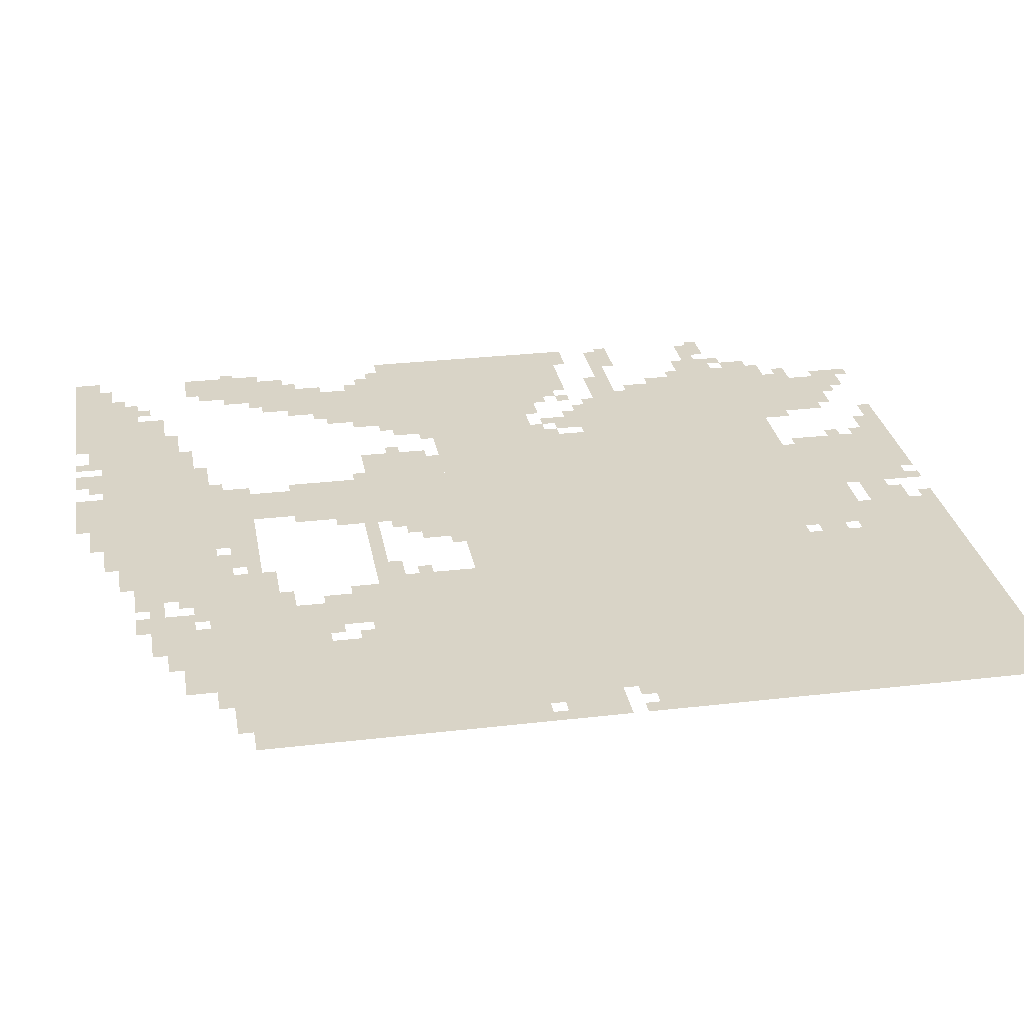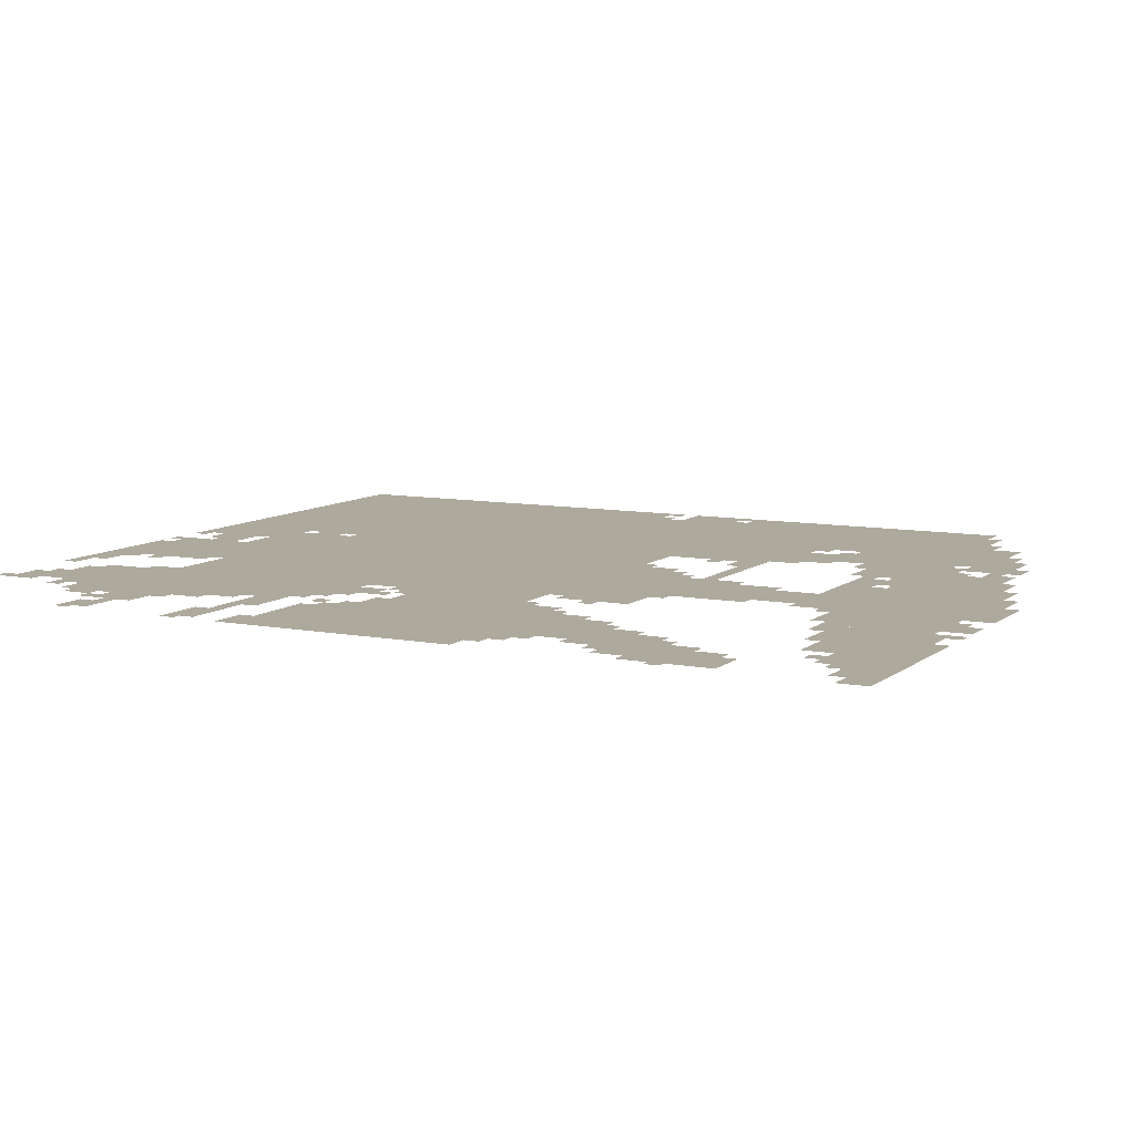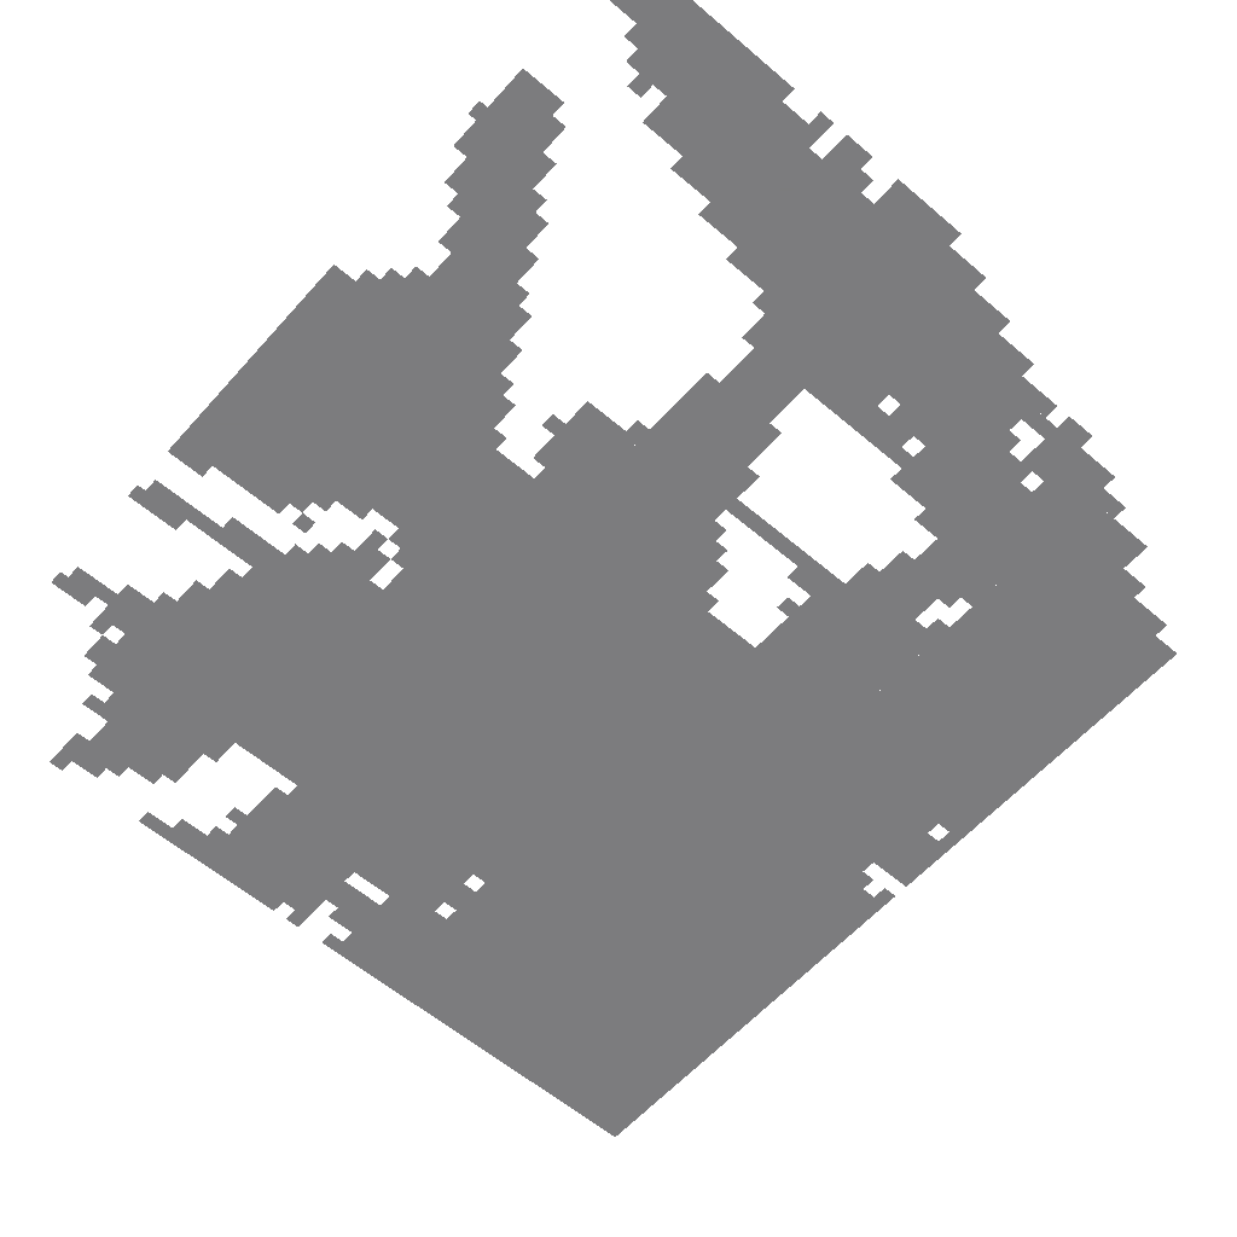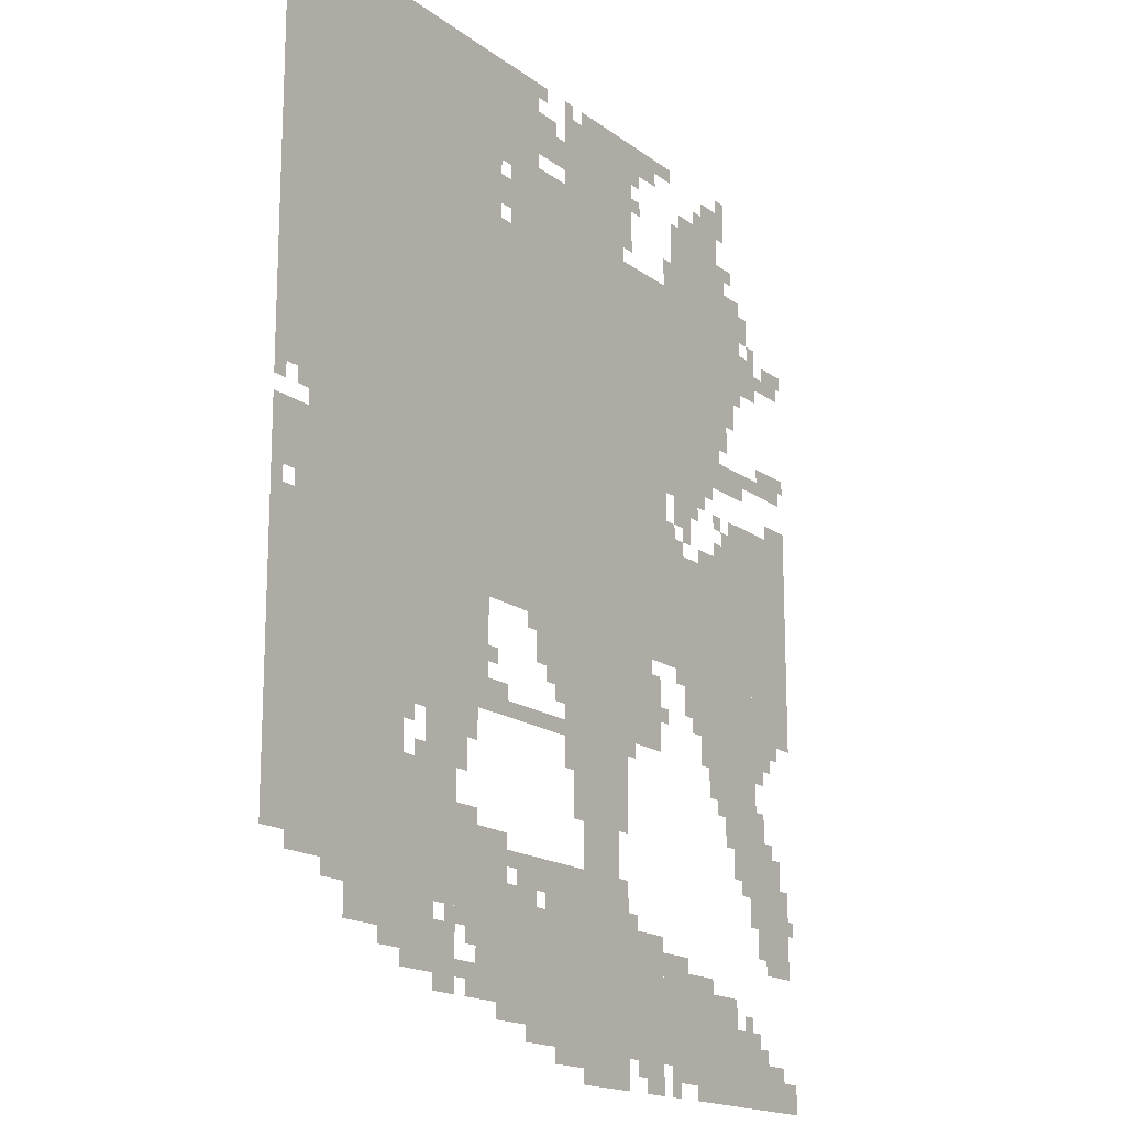
<metadata>
{"format":"obj","ext":"obj","renderer":"f3d","projection":"perspective","resolution":1024,"background":"white","views":[{"elev":28.5,"azim":80.0,"up":"+Z"},{"elev":8.9,"azim":-62.5,"up":"+Z"},{"elev":-58.9,"azim":-41.3,"up":"+Z"},{"elev":-16.8,"azim":124.6,"up":"+Y"}]}
</metadata>
<code>
g huangjiafangzhou_g_rw-mesh
v -672 1151 0
v -672 1695 0
v -1280 1695 0
v -1280 1151 0
v -64 1151 0
v -64 1695 0
v -672 1695 0
v -672 1151 0
v -96 895 0
v -96 1151 0
v -960 1151 0
v -960 895 0
v -960 895 0
v -960 1151 0
v -1779 1151 0
v -1779 895 0
v -64 1695 0
v -64 2047 0
v -384 2047 0
v -384 1695 0
v 0 607 0
v 0 895 0
v -384 895 0
v -384 607 0
v -384 1695 0
v -384 2047 0
v -672 2047 0
v -672 1695 0
v 0 351 0
v 0 607 0
v -384 607 0
v -384 351 0
v -928 511 0
v -928 895 0
v -1120 895 0
v -1120 511 0
v -896 1695 0
v -896 2015 0
v -1120 2015 0
v -1120 1695 0
v -672 95 0
v -672 319 0
v -960 319 0
v -960 95 0
v -960 95 0
v -960 319 0
v -1248 319 0
v -1248 95 0
v -384 671 0
v -384 895 0
v -640 895 0
v -640 671 0
v -1312 1631 0
v -1312 1919 0
v -1504 1919 0
v -1504 1631 0
v -1312 1343 0
v -1312 1631 0
v -1504 1631 0
v -1504 1343 0
v -1408 703 0
v -1408 895 0
v -1664 895 0
v -1664 703 0
v -1280 31 0
v -1280 223 0
v -1536 223 0
v -1536 31 0
v -384 287 0
v -384 479 0
v -608 479 0
v -608 287 0
v -1536 1151 0
v -1536 1279 0
v -1779 1279 0
v -1779 1151 0
v 0 1599 0
v 0 2047 0
v -64 2047 0
v -64 1599 0
v 0 1183 0
v 0 1599 0
v -64 1599 0
v -64 1183 0
v -1632 319 0
v -1632 543 0
v -1728 543 0
v -1728 319 0
v -1536 479 0
v -1536 703 0
v -1632 703 0
v -1632 479 0
v -224 223 0
v -224 351 0
v -384 351 0
v -384 223 0
v -1120 703 0
v -1120 863 0
v -1248 863 0
v -1248 703 0
v -1536 0 0
v -1536 95 0
v -1728 95 0
v -1728 0 0
v -448 479 0
v -448 671 0
v -544 671 0
v -544 479 0
v -704 1855 0
v -704 2047 0
v -800 2047 0
v -800 1855 0
v -800 1695 0
v -800 1855 0
v -896 1855 0
v -896 1695 0
v -384 159 0
v -384 255 0
v -544 255 0
v -544 159 0
v -832 319 0
v -832 415 0
v -992 415 0
v -992 319 0
v -704 1695 0
v -704 1855 0
v -800 1855 0
v -800 1695 0
v -960 415 0
v -960 511 0
v -1088 511 0
v -1088 415 0
v -1664 799 0
v -1664 895 0
v -1779 895 0
v -1779 799 0
v -800 799 0
v -800 895 0
v -928 895 0
v -928 799 0
v 0 991 0
v 0 1119 0
v -96 1119 0
v -96 991 0
v -1504 1567 0
v -1504 1695 0
v -1600 1695 0
v -1600 1567 0
v -992 319 0
v -992 415 0
v -1120 415 0
v -1120 319 0
v -1504 1695 0
v -1504 1823 0
v -1600 1823 0
v -1600 1695 0
v -608 287 0
v -608 447 0
v -672 447 0
v -672 287 0
v -608 127 0
v -608 287 0
v -672 287 0
v -672 127 0
v -1280 1535 0
v -1280 1823 0
v -1312 1823 0
v -1312 1535 0
v -1280 1279 0
v -1280 1535 0
v -1312 1535 0
v -1312 1279 0
v -1312 1215 0
v -1312 1343 0
v -1376 1343 0
v -1376 1215 0
v -768 63 0
v -768 95 0
v -1024 95 0
v -1024 63 0
v -1024 63 0
v -1024 95 0
v -1280 95 0
v -1280 63 0
v -736 319 0
v -736 415 0
v -800 415 0
v -800 319 0
v -1536 95 0
v -1536 159 0
v -1632 159 0
v -1632 95 0
v -1440 1919 0
v -1440 2015 0
v -1504 2015 0
v -1504 1919 0
v -1440 639 0
v -1440 703 0
v -1536 703 0
v -1536 639 0
v -1600 1599 0
v -1600 1695 0
v -1664 1695 0
v -1664 1599 0
v -800 1887 0
v -800 1983 0
v -864 1983 0
v -864 1887 0
v 0 895 0
v 0 959 0
v -96 959 0
v -96 895 0
v -960 0 0
v -960 63 0
v -1056 63 0
v -1056 0 0
v -1120 1695 0
v -1120 1759 0
v -1216 1759 0
v -1216 1695 0
v -960 2015 0
v -960 2047 0
v -1152 2047 0
v -1152 2015 0
v -1344 799 0
v -1344 895 0
v -1408 895 0
v -1408 799 0
v -1152 2015 0
v -1152 2047 0
v -1312 2047 0
v -1312 2015 0
v -640 671 0
v -640 703 0
v -800 703 0
v -800 671 0
v -1184 0 0
v -1184 63 0
v -1248 63 0
v -1248 0 0
v -1728 0 0
v -1728 63 0
v -1779 63 0
v -1779 0 0
v -384 479 0
v -384 543 0
v -448 543 0
v -448 479 0
v -1472 1151 0
v -1472 1215 0
v -1536 1215 0
v -1536 1151 0
v -864 735 0
v -864 799 0
v -928 799 0
v -928 735 0
v -1696 1631 0
v -1696 1695 0
v -1760 1695 0
v -1760 1631 0
v -800 671 0
v -800 703 0
v -928 703 0
v -928 671 0
v -1504 1375 0
v -1504 1407 0
v -1632 1407 0
v -1632 1375 0
v -1632 1375 0
v -1632 1407 0
v -1760 1407 0
v -1760 1375 0
v -1120 1887 0
v -1120 2015 0
v -1152 2015 0
v -1152 1887 0
v -672 1919 0
v -672 2047 0
v -704 2047 0
v -704 1919 0
v -1216 1695 0
v -1216 1759 0
v -1280 1759 0
v -1280 1695 0
v -1056 0 0
v -1056 63 0
v -1120 63 0
v -1120 0 0
v -1376 0 0
v -1376 31 0
v -1472 31 0
v -1472 0 0
v -1120 1791 0
v -1120 1887 0
v -1152 1887 0
v -1152 1791 0
v -1280 223 0
v -1280 255 0
v -1376 255 0
v -1376 223 0
v -1728 287 0
v -1728 383 0
v -1760 383 0
v -1760 287 0
v -1248 191 0
v -1248 287 0
v -1280 287 0
v -1280 191 0
v -1248 95 0
v -1248 191 0
v -1280 191 0
v -1280 95 0
v -64 319 0
v -64 351 0
v -160 351 0
v -160 319 0
v -672 1823 0
v -672 1919 0
v -704 1919 0
v -704 1823 0
v -1728 383 0
v -1728 479 0
v -1760 479 0
v -1760 383 0
v -1600 1727 0
v -1600 1791 0
v -1632 1791 0
v -1632 1727 0
v -1536 1503 0
v -1536 1567 0
v -1568 1567 0
v -1568 1503 0
v -1408 1279 0
v -1408 1343 0
v -1440 1343 0
v -1440 1279 0
v -1280 1151 0
v -1280 1215 0
v -1312 1215 0
v -1312 1151 0
v -672 1727 0
v -672 1791 0
v -704 1791 0
v -704 1727 0
v -512 255 0
v -512 287 0
v -576 287 0
v -576 255 0
v -384 255 0
v -384 287 0
v -448 287 0
v -448 255 0
v -1632 575 0
v -1632 639 0
v -1664 639 0
v -1664 575 0
v -864 31 0
v -864 63 0
v -928 63 0
v -928 31 0
v -1600 415 0
v -1600 479 0
v -1632 479 0
v -1632 415 0
v -1504 1823 0
v -1504 1887 0
v -1536 1887 0
v -1536 1823 0
v -864 1887 0
v -864 1951 0
v -896 1951 0
v -896 1887 0
v -1408 1151 0
v -1408 1183 0
v -1472 1183 0
v -1472 1151 0
v -1280 255 0
v -1280 287 0
v -1344 287 0
v -1344 255 0
v -1664 287 0
v -1664 319 0
v -1728 319 0
v -1728 287 0
v -160 287 0
v -160 319 0
v -224 319 0
v -224 287 0
v -480 127 0
v -480 159 0
v -544 159 0
v -544 127 0
v -544 159 0
v -544 191 0
v -608 191 0
v -608 159 0
v -320 191 0
v -320 223 0
v -384 223 0
v -384 191 0
v -384 607 0
v -384 671 0
v -416 671 0
v -416 607 0
v -640 703 0
v -640 735 0
v -704 735 0
v -704 703 0
v -1664 735 0
v -1664 799 0
v -1696 799 0
v -1696 735 0
v -800 351 0
v -800 415 0
v -832 415 0
v -832 351 0
v -896 607 0
v -896 671 0
v -928 671 0
v -928 607 0
v -576 607 0
v -576 671 0
v -608 671 0
v -608 607 0
v -1504 575 0
v -1504 639 0
v -1536 639 0
v -1536 575 0
v -672 319 0
v -672 383 0
v -704 383 0
v -704 319 0
v -672 383 0
v -672 447 0
v -704 447 0
v -704 383 0
v -544 607 0
v -544 671 0
v -576 671 0
v -576 607 0
v -1344 1919 0
v -1344 1951 0
v -1408 1951 0
v -1408 1919 0
v -1152 1983 0
v -1152 2015 0
v -1216 2015 0
v -1216 1983 0
v -1504 1983 0
v -1504 2047 0
v -1536 2047 0
v -1536 1983 0
v -1728 1407 0
v -1728 1439 0
v -1779 1439 0
v -1779 1407 0
v -1472 0 0
v -1472 31 0
v -1536 31 0
v -1536 0 0
v -1376 223 0
v -1376 255 0
v -1440 255 0
v -1440 223 0
v -160 319 0
v -160 351 0
v -224 351 0
v -224 319 0
v -1664 1407 0
v -1664 1439 0
v -1728 1439 0
v -1728 1407 0
v -1504 1439 0
v -1504 1503 0
v -1536 1503 0
v -1536 1439 0
v -1504 1503 0
v -1504 1567 0
v -1536 1567 0
v -1536 1503 0
v -1504 1343 0
v -1504 1375 0
v -1568 1375 0
v -1568 1343 0
v -1376 1279 0
v -1376 1343 0
v -1408 1343 0
v -1408 1279 0
v -1696 1279 0
v -1696 1311 0
v -1760 1311 0
v -1760 1279 0
v -1120 863 0
v -1120 895 0
v -1184 895 0
v -1184 863 0
v -544 543 0
v -544 607 0
v -576 607 0
v -576 543 0
v -768 863 0
v -768 895 0
v -800 895 0
v -800 863 0
v 0 959 0
v 0 991 0
v -32 991 0
v -32 959 0
v -1312 863 0
v -1312 895 0
v -1344 895 0
v -1344 863 0
v -1312 1151 0
v -1312 1183 0
v -1344 1183 0
v -1344 1151 0
v -1696 767 0
v -1696 799 0
v -1728 799 0
v -1728 767 0
v -64 959 0
v -64 991 0
v -96 991 0
v -96 959 0
v -1120 671 0
v -1120 703 0
v -1152 703 0
v -1152 671 0
v -896 703 0
v -896 735 0
v -928 735 0
v -928 703 0
v -1376 767 0
v -1376 799 0
v -1408 799 0
v -1408 767 0
v -1248 767 0
v -1248 799 0
v -1280 799 0
v -1280 767 0
v -416 639 0
v -416 671 0
v -448 671 0
v -448 639 0
v -640 767 0
v -640 799 0
v -672 799 0
v -672 767 0
v -832 767 0
v -832 799 0
v -864 799 0
v -864 767 0
v -1472 607 0
v -1472 639 0
v -1504 639 0
v -1504 607 0
v -1568 159 0
v -1568 191 0
v -1600 191 0
v -1600 159 0
v -576 223 0
v -576 255 0
v -608 255 0
v -608 223 0
v -1120 319 0
v -1120 351 0
v -1152 351 0
v -1152 319 0
v -1152 31 0
v -1152 63 0
v -1184 63 0
v -1184 31 0
v -1632 95 0
v -1632 127 0
v -1664 127 0
v -1664 95 0
v -576 127 0
v -576 159 0
v -608 159 0
v -608 127 0
v -704 319 0
v -704 351 0
v -736 351 0
v -736 319 0
v -1664 543 0
v -1664 575 0
v -1696 575 0
v -1696 543 0
v -416 543 0
v -416 575 0
v -448 575 0
v -448 543 0
v -1280 0 0
v -1280 31 0
v -1312 31 0
v -1312 0 0
v -1760 383 0
v -1760 415 0
v -1779 415 0
v -1779 383 0
v -704 383 0
v -704 415 0
v -736 415 0
v -736 383 0
v -1568 447 0
v -1568 479 0
v -1600 479 0
v -1600 447 0
v -1568 1343 0
v -1568 1375 0
v -1600 1375 0
v -1600 1343 0
v -928 31 0
v -928 63 0
v -960 63 0
v -960 31 0
v -1376 1247 0
v -1376 1279 0
v -1408 1279 0
v -1408 1247 0
v -1504 1951 0
v -1504 1983 0
v -1536 1983 0
v -1536 1951 0
v -1216 1983 0
v -1216 2015 0
v -1248 2015 0
v -1248 1983 0
v -1408 1919 0
v -1408 1951 0
v -1440 1951 0
v -1440 1919 0
v -576 255 0
v -576 287 0
v -608 287 0
v -608 255 0
v -1632 543 0
v -1632 575 0
v -1664 575 0
v -1664 543 0
v -1184 863 0
v -1184 895 0
v -1216 895 0
v -1216 863 0
v -1504 543 0
v -1504 575 0
v -1536 575 0
v -1536 543 0
v -448 255 0
v -448 287 0
v -480 287 0
v -480 255 0
v -1760 1279 0
v -1760 1311 0
v -1779 1311 0
v -1779 1279 0
v -1600 383 0
v -1600 415 0
v -1632 415 0
v -1632 383 0
v -800 2015 0
v -800 2047 0
v -832 2047 0
v -832 2015 0
v -1472 1247 0
v -1472 1279 0
v -1504 1279 0
v -1504 1247 0
v -1440 1311 0
v -1440 1343 0
v -1472 1343 0
v -1472 1311 0
v -1664 1631 0
v -1664 1663 0
v -1696 1663 0
v -1696 1631 0
v 0 1151 0
v 0 1183 0
v -32 1183 0
v -32 1151 0
v -1344 1183 0
v -1344 1215 0
v -1376 1215 0
v -1376 1183 0
v -1504 1215 0
v -1504 1247 0
v -1536 1247 0
v -1536 1215 0
v -1760 1663 0
v -1760 1695 0
v -1779 1695 0
v -1779 1663 0
v -1408 1951 0
v -1408 1983 0
v -1440 1983 0
v -1440 1951 0
v -1152 1951 0
v -1152 1983 0
v -1184 1983 0
v -1184 1951 0
v -896 2015 0
v -896 2047 0
v -928 2047 0
v -928 2015 0
v -1632 1695 0
v -1632 1727 0
v -1664 1727 0
v -1664 1695 0
v -1536 1855 0
v -1536 1887 0
v -1568 1887 0
v -1568 1855 0
v -1152 1887 0
v -1152 1919 0
v -1184 1919 0
v -1184 1887 0
g huangjiafangzhou_g_rw-mesh_0
f 3 2 1
f 1 4 3
f 7 6 5
f 5 8 7
f 11 10 9
f 9 12 11
f 15 14 13
f 13 16 15
f 19 18 17
f 17 20 19
f 23 22 21
f 21 24 23
f 27 26 25
f 25 28 27
f 31 30 29
f 29 32 31
f 35 34 33
f 33 36 35
f 39 38 37
f 37 40 39
f 43 42 41
f 41 44 43
f 47 46 45
f 45 48 47
f 51 50 49
f 49 52 51
f 55 54 53
f 53 56 55
f 59 58 57
f 57 60 59
f 63 62 61
f 61 64 63
f 67 66 65
f 65 68 67
f 71 70 69
f 69 72 71
f 75 74 73
f 73 76 75
f 79 78 77
f 77 80 79
f 83 82 81
f 81 84 83
f 87 86 85
f 85 88 87
f 91 90 89
f 89 92 91
f 95 94 93
f 93 96 95
f 99 98 97
f 97 100 99
f 103 102 101
f 101 104 103
f 107 106 105
f 105 108 107
f 111 110 109
f 109 112 111
f 115 114 113
f 113 116 115
f 119 118 117
f 117 120 119
f 123 122 121
f 121 124 123
f 127 126 125
f 125 128 127
f 131 130 129
f 129 132 131
f 135 134 133
f 133 136 135
f 139 138 137
f 137 140 139
f 143 142 141
f 141 144 143
f 147 146 145
f 145 148 147
f 151 150 149
f 149 152 151
f 155 154 153
f 153 156 155
f 159 158 157
f 157 160 159
f 163 162 161
f 161 164 163
f 167 166 165
f 165 168 167
f 171 170 169
f 169 172 171
f 175 174 173
f 173 176 175
f 179 178 177
f 177 180 179
f 183 182 181
f 181 184 183
f 187 186 185
f 185 188 187
f 191 190 189
f 189 192 191
f 195 194 193
f 193 196 195
f 199 198 197
f 197 200 199
f 203 202 201
f 201 204 203
f 207 206 205
f 205 208 207
f 211 210 209
f 209 212 211
f 215 214 213
f 213 216 215
f 219 218 217
f 217 220 219
f 223 222 221
f 221 224 223
f 227 226 225
f 225 228 227
f 231 230 229
f 229 232 231
f 235 234 233
f 233 236 235
f 239 238 237
f 237 240 239
f 243 242 241
f 241 244 243
f 247 246 245
f 245 248 247
f 251 250 249
f 249 252 251
f 255 254 253
f 253 256 255
f 259 258 257
f 257 260 259
f 263 262 261
f 261 264 263
f 267 266 265
f 265 268 267
f 271 270 269
f 269 272 271
f 275 274 273
f 273 276 275
f 279 278 277
f 277 280 279
f 283 282 281
f 281 284 283
f 287 286 285
f 285 288 287
f 291 290 289
f 289 292 291
f 295 294 293
f 293 296 295
f 299 298 297
f 297 300 299
f 303 302 301
f 301 304 303
f 307 306 305
f 305 308 307
f 311 310 309
f 309 312 311
f 315 314 313
f 313 316 315
f 319 318 317
f 317 320 319
f 323 322 321
f 321 324 323
f 327 326 325
f 325 328 327
f 331 330 329
f 329 332 331
f 335 334 333
f 333 336 335
f 339 338 337
f 337 340 339
f 343 342 341
f 341 344 343
f 347 346 345
f 345 348 347
f 351 350 349
f 349 352 351
f 355 354 353
f 353 356 355
f 359 358 357
f 357 360 359
f 363 362 361
f 361 364 363
f 367 366 365
f 365 368 367
f 371 370 369
f 369 372 371
f 375 374 373
f 373 376 375
f 379 378 377
f 377 380 379
f 383 382 381
f 381 384 383
f 387 386 385
f 385 388 387
f 391 390 389
f 389 392 391
f 395 394 393
f 393 396 395
f 399 398 397
f 397 400 399
f 403 402 401
f 401 404 403
f 407 406 405
f 405 408 407
f 411 410 409
f 409 412 411
f 415 414 413
f 413 416 415
f 419 418 417
f 417 420 419
f 423 422 421
f 421 424 423
f 427 426 425
f 425 428 427
f 431 430 429
f 429 432 431
f 435 434 433
f 433 436 435
f 439 438 437
f 437 440 439
f 443 442 441
f 441 444 443
f 447 446 445
f 445 448 447
f 451 450 449
f 449 452 451
f 455 454 453
f 453 456 455
f 459 458 457
f 457 460 459
f 463 462 461
f 461 464 463
f 467 466 465
f 465 468 467
f 471 470 469
f 469 472 471
f 475 474 473
f 473 476 475
f 479 478 477
f 477 480 479
f 483 482 481
f 481 484 483
f 487 486 485
f 485 488 487
f 491 490 489
f 489 492 491
f 495 494 493
f 493 496 495
f 499 498 497
f 497 500 499
f 503 502 501
f 501 504 503
f 507 506 505
f 505 508 507
f 511 510 509
f 509 512 511
f 515 514 513
f 513 516 515
f 519 518 517
f 517 520 519
f 523 522 521
f 521 524 523
f 527 526 525
f 525 528 527
f 531 530 529
f 529 532 531
f 535 534 533
f 533 536 535
f 539 538 537
f 537 540 539
f 543 542 541
f 541 544 543
f 547 546 545
f 545 548 547
f 551 550 549
f 549 552 551
f 555 554 553
f 553 556 555
f 559 558 557
f 557 560 559
f 563 562 561
f 561 564 563
f 567 566 565
f 565 568 567
f 571 570 569
f 569 572 571
f 575 574 573
f 573 576 575
f 579 578 577
f 577 580 579
f 583 582 581
f 581 584 583
f 587 586 585
f 585 588 587
f 591 590 589
f 589 592 591
f 595 594 593
f 593 596 595
f 599 598 597
f 597 600 599
f 603 602 601
f 601 604 603
f 607 606 605
f 605 608 607
f 611 610 609
f 609 612 611
f 615 614 613
f 613 616 615
f 619 618 617
f 617 620 619
f 623 622 621
f 621 624 623
f 627 626 625
f 625 628 627
f 631 630 629
f 629 632 631
f 635 634 633
f 633 636 635
f 639 638 637
f 637 640 639
f 643 642 641
f 641 644 643
f 647 646 645
f 645 648 647
f 651 650 649
f 649 652 651
f 655 654 653
f 653 656 655
f 659 658 657
f 657 660 659
f 663 662 661
f 661 664 663
f 667 666 665
f 665 668 667
f 671 670 669
f 669 672 671
f 675 674 673
f 673 676 675
f 679 678 677
f 677 680 679
f 683 682 681
f 681 684 683
f 687 686 685
f 685 688 687
f 691 690 689
f 689 692 691
f 695 694 693
f 693 696 695
f 699 698 697
f 697 700 699
f 703 702 701
f 701 704 703
f 707 706 705
f 705 708 707
f 711 710 709
f 709 712 711
f 715 714 713
f 713 716 715

</code>
